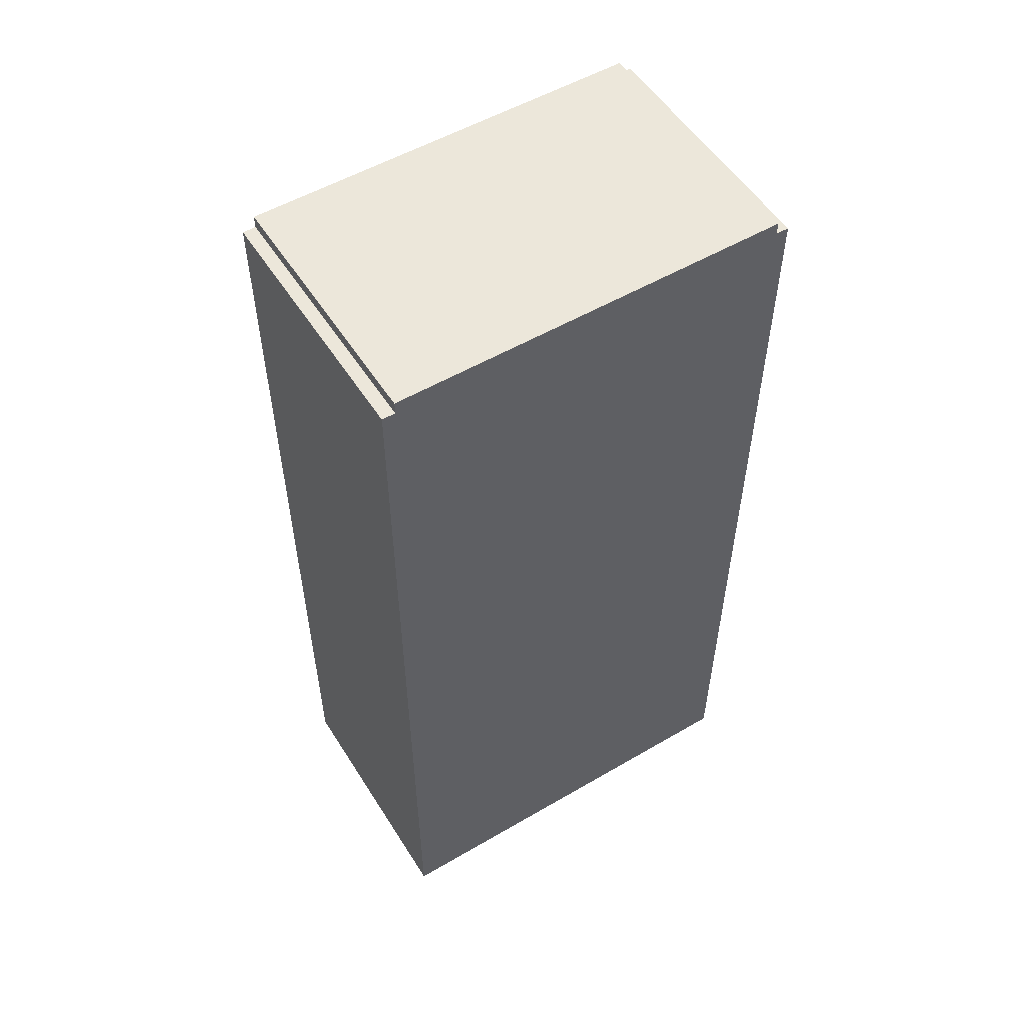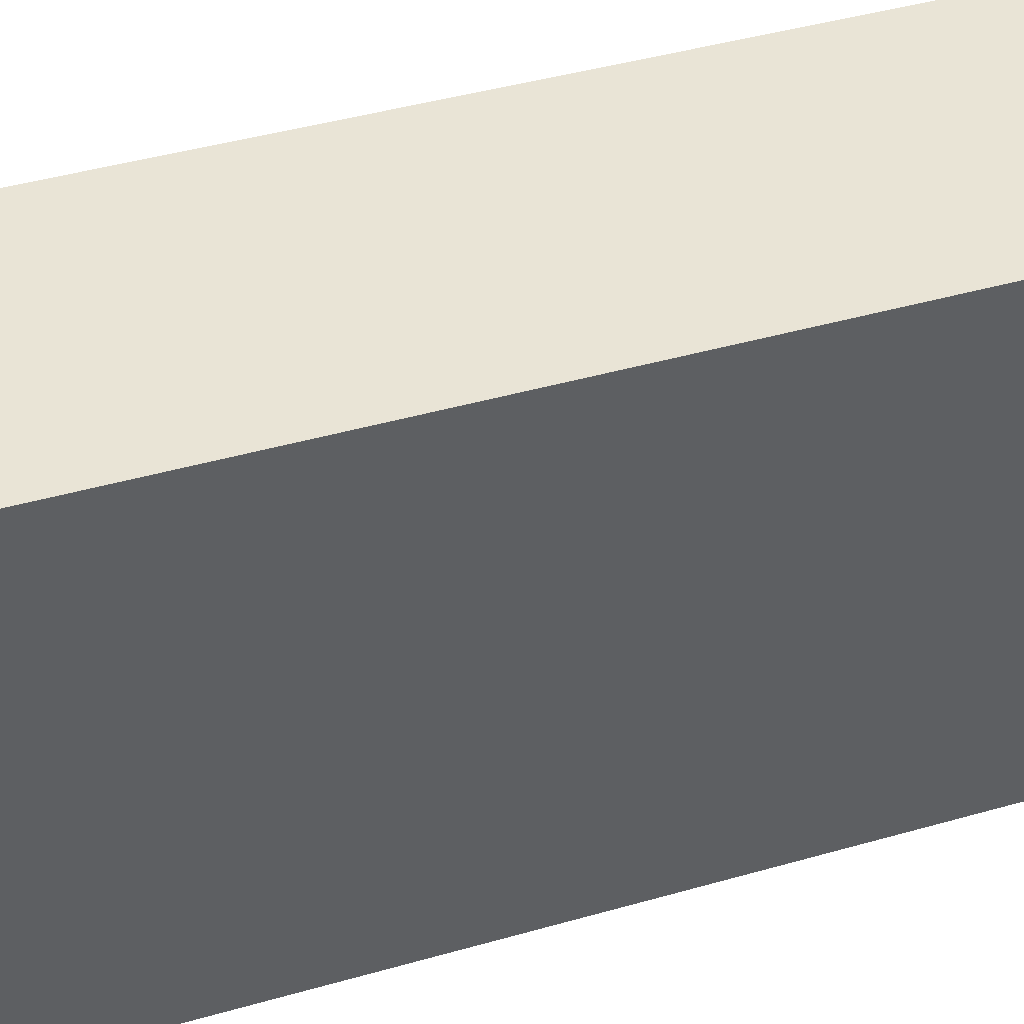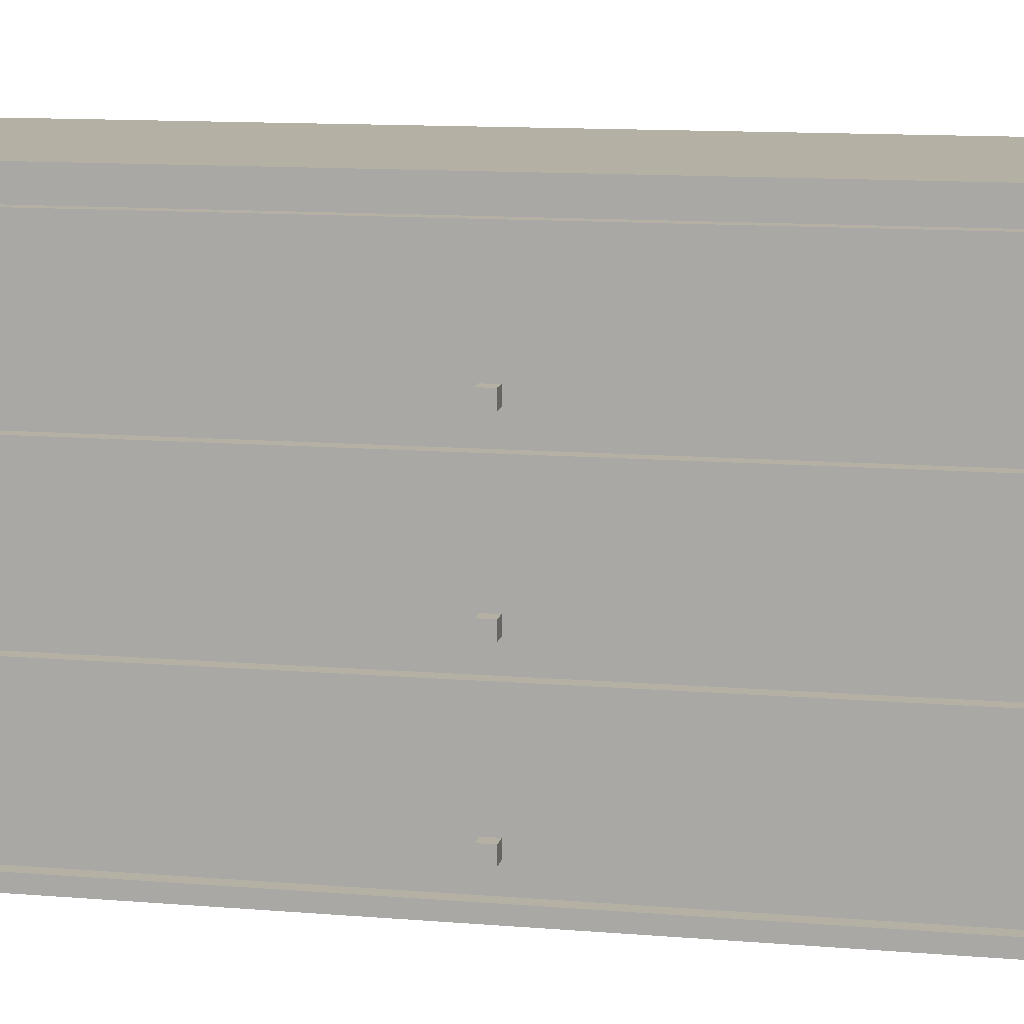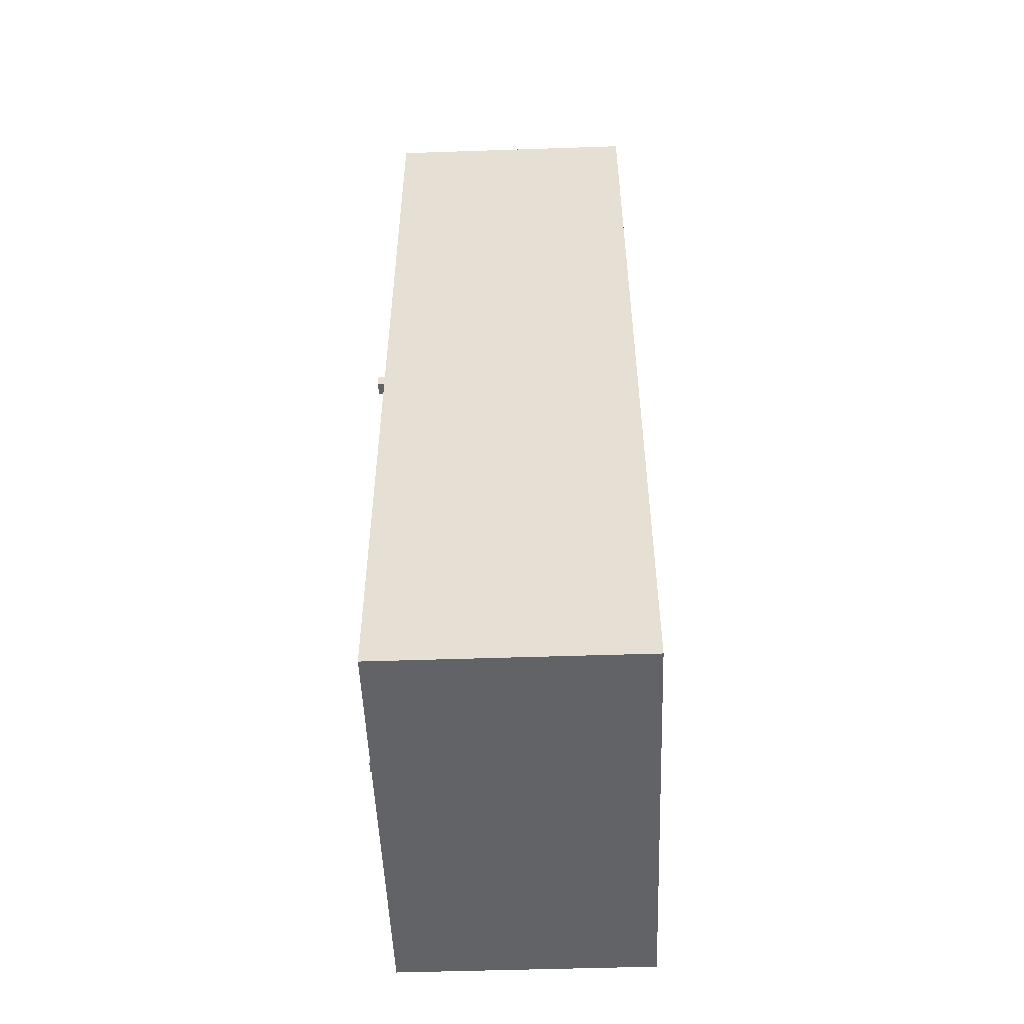
<metadata>
{"format":"obj","ext":"obj","renderer":"f3d","projection":"perspective","resolution":1024,"background":"white","views":[{"elev":54.0,"azim":-121.8,"up":"+Y"},{"elev":42.4,"azim":-109.0,"up":"+Z"},{"elev":11.6,"azim":101.6,"up":"+Z"},{"elev":-51.0,"azim":-177.9,"up":"+Y"}]}
</metadata>
<code>
o
v 0 6.3 -8.3
v 0 6.3 -11.6
v 0 6.4 -8.3
v 0 6.4 -11.6
v 0 13.3 -8.3
v 0 13.3 -8.4
v 0 13.3 -11.5
v 0 13.3 -11.6
v 0 13.4 -8.4
v 0 13.4 -11.5
v 1.9 6.6 -8.4
v 1.9 6.6 -11.5
v 1.9 6.7 -8.5
v 1.9 6.7 -9.4
v 1.9 6.7 -9.5
v 1.9 6.7 -10.4
v 1.9 6.7 -10.5
v 1.9 6.7 -11.4
v 1.9 7 -9.5
v 1.9 7 -9.6
v 1.9 7 -10.3
v 1.9 7 -10.4
v 1.9 7.1 -9.6
v 1.9 7.1 -10.3
v 1.9 7.2 -9.5
v 1.9 7.2 -10.4
v 1.9 7.5 -9.5
v 1.9 7.5 -9.6
v 1.9 7.5 -10.3
v 1.9 7.5 -10.4
v 1.9 7.6 -9.6
v 1.9 7.6 -10.3
v 1.9 7.7 -9.5
v 1.9 7.7 -10.4
v 1.9 13.1 -8.5
v 1.9 13.1 -8.6
v 1.9 13.1 -9.3
v 1.9 13.1 -9.4
v 1.9 13.1 -9.5
v 1.9 13.1 -9.6
v 1.9 13.1 -10.3
v 1.9 13.1 -10.4
v 1.9 13.1 -10.5
v 1.9 13.1 -10.6
v 1.9 13.1 -11.3
v 1.9 13.1 -11.4
v 1.9 13.2 -8.6
v 1.9 13.2 -9.3
v 1.9 13.2 -9.6
v 1.9 13.2 -10.3
v 1.9 13.2 -10.6
v 1.9 13.2 -11.3
v 1.9 13.3 -8.4
v 1.9 13.3 -11.5
v 2 6.3 -8.3
v 2 6.3 -11.6
v 2 6.4 -8.3
v 2 6.4 -11.6
v 2 6.6 -8.4
v 2 6.6 -11.5
v 2 6.7 -8.5
v 2 6.7 -9.4
v 2 6.7 -9.5
v 2 6.7 -10.4
v 2 6.7 -10.5
v 2 6.7 -11.4
v 2 6.9 -9.9
v 2 6.9 -10
v 2 7 -9.5
v 2 7 -9.6
v 2 7 -9.9
v 2 7 -10
v 2 7 -10.3
v 2 7 -10.4
v 2 7.1 -9.6
v 2 7.1 -10.3
v 2 7.2 -9.5
v 2 7.2 -10.4
v 2 7.4 -9.9
v 2 7.4 -10
v 2 7.5 -9.5
v 2 7.5 -9.6
v 2 7.5 -9.9
v 2 7.5 -10
v 2 7.5 -10.3
v 2 7.5 -10.4
v 2 7.6 -9.6
v 2 7.6 -10.3
v 2 7.7 -9.5
v 2 7.7 -10.4
v 2 9.9 -9.2
v 2 9.9 -9.3
v 2 9.9 -10.2
v 2 9.9 -10.3
v 2 9.9 -11.2
v 2 9.9 -11.3
v 2 10 -9.2
v 2 10 -9.3
v 2 10 -10.2
v 2 10 -10.3
v 2 10 -11.2
v 2 10 -11.3
v 2 13.1 -8.5
v 2 13.1 -8.6
v 2 13.1 -9.3
v 2 13.1 -9.4
v 2 13.1 -9.5
v 2 13.1 -9.6
v 2 13.1 -10.3
v 2 13.1 -10.4
v 2 13.1 -10.5
v 2 13.1 -10.6
v 2 13.1 -11.3
v 2 13.1 -11.4
v 2 13.2 -8.6
v 2 13.2 -9.3
v 2 13.2 -9.6
v 2 13.2 -10.3
v 2 13.2 -10.6
v 2 13.2 -11.3
v 2 13.3 -8.3
v 2 13.3 -8.4
v 2 13.3 -11.5
v 2 13.3 -11.6
v 2 13.4 -8.4
v 2 13.4 -11.5
v 2.1 6.9 -9.9
v 2.1 6.9 -10
v 2.1 7 -9.9
v 2.1 7 -10
v 2.1 7.4 -9.9
v 2.1 7.4 -10
v 2.1 7.5 -9.9
v 2.1 7.5 -10
v 2.1 9.9 -9.2
v 2.1 9.9 -9.3
v 2.1 9.9 -10.2
v 2.1 9.9 -10.3
v 2.1 9.9 -11.2
v 2.1 9.9 -11.3
v 2.1 10 -9.2
v 2.1 10 -9.3
v 2.1 10 -10.2
v 2.1 10 -10.3
v 2.1 10 -11.2
v 2.1 10 -11.3
v 0 6.3 -8.3
v 0 6.4 -8.3
v 0 13.3 -8.3
v 2 6.3 -8.3
v 2 6.4 -8.3
v 2 13.3 -8.3
v 0 13.3 -8.4
v 0 13.4 -8.4
v 2 13.3 -8.4
v 2 13.4 -8.4
v 1.9 6.7 -8.5
v 1.9 13.1 -8.5
v 2 6.7 -8.5
v 2 13.1 -8.5
v 1.9 13.1 -8.6
v 1.9 13.2 -8.6
v 2 13.1 -8.6
v 2 13.2 -8.6
v 2 9.9 -9.2
v 2 10 -9.2
v 2.1 9.9 -9.2
v 2.1 10 -9.2
v 1.9 6.7 -9.5
v 1.9 7 -9.5
v 1.9 7.2 -9.5
v 1.9 7.5 -9.5
v 1.9 7.7 -9.5
v 1.9 13.1 -9.5
v 2 6.7 -9.5
v 2 7 -9.5
v 2 7.2 -9.5
v 2 7.5 -9.5
v 2 7.7 -9.5
v 2 13.1 -9.5
v 1.9 7 -9.6
v 1.9 7.1 -9.6
v 1.9 7.5 -9.6
v 1.9 7.6 -9.6
v 1.9 13.1 -9.6
v 1.9 13.2 -9.6
v 2 7 -9.6
v 2 7.1 -9.6
v 2 7.5 -9.6
v 2 7.6 -9.6
v 2 13.1 -9.6
v 2 13.2 -9.6
v 2 6.9 -9.9
v 2 7 -9.9
v 2 7.4 -9.9
v 2 7.5 -9.9
v 2.1 6.9 -9.9
v 2.1 7 -9.9
v 2.1 7.4 -9.9
v 2.1 7.5 -9.9
v 2 9.9 -10.2
v 2 10 -10.2
v 2.1 9.9 -10.2
v 2.1 10 -10.2
v 1.9 6.7 -10.5
v 1.9 13.1 -10.5
v 2 6.7 -10.5
v 2 13.1 -10.5
v 1.9 13.1 -10.6
v 1.9 13.2 -10.6
v 2 13.1 -10.6
v 2 13.2 -10.6
v 2 9.9 -11.2
v 2 10 -11.2
v 2.1 9.9 -11.2
v 2.1 10 -11.2
v 1.9 6.6 -11.5
v 1.9 13.3 -11.5
v 2 6.6 -11.5
v 2 13.3 -11.5
v 1.9 6.6 -8.4
v 1.9 13.3 -8.4
v 2 6.6 -8.4
v 2 13.3 -8.4
v 1.9 13.1 -9.3
v 1.9 13.2 -9.3
v 2 9.9 -9.3
v 2 10 -9.3
v 2 13.1 -9.3
v 2 13.2 -9.3
v 2.1 9.9 -9.3
v 2.1 10 -9.3
v 1.9 6.7 -9.4
v 1.9 13.1 -9.4
v 2 6.7 -9.4
v 2 13.1 -9.4
v 2 6.9 -10
v 2 7 -10
v 2 7.4 -10
v 2 7.5 -10
v 2.1 6.9 -10
v 2.1 7 -10
v 2.1 7.4 -10
v 2.1 7.5 -10
v 1.9 7 -10.3
v 1.9 7.1 -10.3
v 1.9 7.5 -10.3
v 1.9 7.6 -10.3
v 1.9 13.1 -10.3
v 1.9 13.2 -10.3
v 2 7 -10.3
v 2 7.1 -10.3
v 2 7.5 -10.3
v 2 7.6 -10.3
v 2 9.9 -10.3
v 2 10 -10.3
v 2 13.1 -10.3
v 2 13.2 -10.3
v 2.1 9.9 -10.3
v 2.1 10 -10.3
v 1.9 6.7 -10.4
v 1.9 7 -10.4
v 1.9 7.2 -10.4
v 1.9 7.5 -10.4
v 1.9 7.7 -10.4
v 1.9 13.1 -10.4
v 2 6.7 -10.4
v 2 7 -10.4
v 2 7.2 -10.4
v 2 7.5 -10.4
v 2 7.7 -10.4
v 2 13.1 -10.4
v 1.9 13.1 -11.3
v 1.9 13.2 -11.3
v 2 9.9 -11.3
v 2 10 -11.3
v 2 13.1 -11.3
v 2 13.2 -11.3
v 2.1 9.9 -11.3
v 2.1 10 -11.3
v 1.9 6.7 -11.4
v 1.9 13.1 -11.4
v 2 6.7 -11.4
v 2 13.1 -11.4
v 0 13.3 -11.5
v 0 13.4 -11.5
v 2 13.3 -11.5
v 2 13.4 -11.5
v 0 6.3 -11.6
v 0 6.4 -11.6
v 0 13.3 -11.6
v 2 6.3 -11.6
v 2 6.4 -11.6
v 2 13.3 -11.6
v 0 6.3 -8.3
v 2 6.3 -8.3
v 0.1 6.3 -8.4
v 1.9 6.3 -8.4
v 0.1 6.3 -11.5
v 1.9 6.3 -11.5
v 0 6.3 -11.6
v 2 6.3 -11.6
v 1.9 6.7 -8.5
v 2 6.7 -8.5
v 1.9 6.7 -9.4
v 2 6.7 -9.4
v 1.9 6.7 -9.5
v 2 6.7 -9.5
v 1.9 6.7 -10.4
v 2 6.7 -10.4
v 1.9 6.7 -10.5
v 2 6.7 -10.5
v 1.9 6.7 -11.4
v 2 6.7 -11.4
v 2 6.9 -9.9
v 2.1 6.9 -9.9
v 2 6.9 -10
v 2.1 6.9 -10
v 1.9 7.2 -9.5
v 2 7.2 -9.5
v 1.9 7.2 -10.4
v 2 7.2 -10.4
v 2 7.4 -9.9
v 2.1 7.4 -9.9
v 2 7.4 -10
v 2.1 7.4 -10
v 1.9 7.7 -9.5
v 2 7.7 -9.5
v 1.9 7.7 -10.4
v 2 7.7 -10.4
v 2 9.9 -9.2
v 2.1 9.9 -9.2
v 2 9.9 -9.3
v 2.1 9.9 -9.3
v 2 9.9 -10.2
v 2.1 9.9 -10.2
v 2 9.9 -10.3
v 2.1 9.9 -10.3
v 2 9.9 -11.2
v 2.1 9.9 -11.2
v 2 9.9 -11.3
v 2.1 9.9 -11.3
v 1.9 13.3 -8.4
v 2 13.3 -8.4
v 1.9 13.3 -11.5
v 2 13.3 -11.5
v 1.9 6.6 -8.4
v 2 6.6 -8.4
v 1.9 6.6 -11.5
v 2 6.6 -11.5
v 1.9 7 -9.5
v 2 7 -9.5
v 1.9 7 -9.6
v 2 7 -9.6
v 2 7 -9.9
v 2.1 7 -9.9
v 2 7 -10
v 2.1 7 -10
v 1.9 7 -10.3
v 2 7 -10.3
v 1.9 7 -10.4
v 2 7 -10.4
v 1.9 7.1 -9.6
v 2 7.1 -9.6
v 1.9 7.1 -10.3
v 2 7.1 -10.3
v 1.9 7.5 -9.5
v 2 7.5 -9.5
v 1.9 7.5 -9.6
v 2 7.5 -9.6
v 2 7.5 -9.9
v 2.1 7.5 -9.9
v 2 7.5 -10
v 2.1 7.5 -10
v 1.9 7.5 -10.3
v 2 7.5 -10.3
v 1.9 7.5 -10.4
v 2 7.5 -10.4
v 1.9 7.6 -9.6
v 2 7.6 -9.6
v 1.9 7.6 -10.3
v 2 7.6 -10.3
v 2 10 -9.2
v 2.1 10 -9.2
v 2 10 -9.3
v 2.1 10 -9.3
v 2 10 -10.2
v 2.1 10 -10.2
v 2 10 -10.3
v 2.1 10 -10.3
v 2 10 -11.2
v 2.1 10 -11.2
v 2 10 -11.3
v 2.1 10 -11.3
v 1.9 13.1 -8.5
v 2 13.1 -8.5
v 1.9 13.1 -8.6
v 2 13.1 -8.6
v 1.9 13.1 -9.3
v 2 13.1 -9.3
v 1.9 13.1 -9.4
v 2 13.1 -9.4
v 1.9 13.1 -9.5
v 2 13.1 -9.5
v 1.9 13.1 -9.6
v 2 13.1 -9.6
v 1.9 13.1 -10.3
v 2 13.1 -10.3
v 1.9 13.1 -10.4
v 2 13.1 -10.4
v 1.9 13.1 -10.5
v 2 13.1 -10.5
v 1.9 13.1 -10.6
v 2 13.1 -10.6
v 1.9 13.1 -11.3
v 2 13.1 -11.3
v 1.9 13.1 -11.4
v 2 13.1 -11.4
v 1.9 13.2 -8.6
v 2 13.2 -8.6
v 1.9 13.2 -9.3
v 2 13.2 -9.3
v 1.9 13.2 -9.6
v 2 13.2 -9.6
v 1.9 13.2 -10.3
v 2 13.2 -10.3
v 1.9 13.2 -10.6
v 2 13.2 -10.6
v 1.9 13.2 -11.3
v 2 13.2 -11.3
v 0 13.3 -8.3
v 2 13.3 -8.3
v 0 13.3 -8.4
v 2 13.3 -8.4
v 0 13.3 -11.5
v 2 13.3 -11.5
v 0 13.3 -11.6
v 2 13.3 -11.6
v 0 13.4 -8.4
v 2 13.4 -8.4
v 0 13.4 -11.5
v 2 13.4 -11.5
f 3 2 1
f 4 2 3
f 5 4 3
f 6 4 5
f 7 4 6
f 8 4 7
f 9 7 6
f 10 7 9
f 11 12 13
f 13 12 14
f 14 12 15
f 15 12 16
f 16 12 17
f 17 12 18
f 14 15 19
f 16 17 22
f 19 20 23
f 21 22 24
f 19 23 25
f 23 24 25
f 14 19 25
f 24 22 26
f 25 24 26
f 22 17 26
f 14 25 27
f 26 17 30
f 27 28 31
f 29 30 32
f 27 31 33
f 31 32 33
f 14 27 33
f 32 30 34
f 33 32 34
f 30 17 34
f 11 13 35
f 14 33 38
f 38 33 39
f 34 17 42
f 42 17 43
f 18 12 46
f 35 36 47
f 39 40 48
f 37 38 48
f 38 39 48
f 48 40 49
f 43 44 50
f 41 42 50
f 42 43 50
f 50 44 51
f 45 46 52
f 35 47 53
f 51 52 53
f 48 49 53
f 50 51 53
f 49 50 53
f 11 35 53
f 47 48 53
f 52 46 54
f 53 52 54
f 46 12 54
f 55 56 57
f 57 56 58
f 57 58 59
f 59 58 60
f 63 64 67
f 67 64 68
f 63 67 69
f 69 67 70
f 70 67 71
f 68 64 72
f 72 64 73
f 73 64 74
f 70 71 75
f 72 73 75
f 71 72 75
f 75 73 76
f 77 78 79
f 79 78 80
f 77 79 81
f 81 79 82
f 82 79 83
f 80 78 84
f 84 78 85
f 85 78 86
f 82 83 87
f 84 85 87
f 83 84 87
f 87 85 88
f 61 62 91
f 91 62 92
f 89 90 93
f 93 90 94
f 65 66 95
f 95 66 96
f 61 91 97
f 92 62 98
f 89 93 99
f 94 90 100
f 65 95 101
f 96 66 102
f 61 97 103
f 97 98 103
f 103 98 104
f 98 62 105
f 104 98 105
f 105 62 106
f 89 99 107
f 99 100 107
f 107 100 108
f 100 90 109
f 108 100 109
f 109 90 110
f 101 102 111
f 65 101 111
f 111 102 112
f 102 66 113
f 112 102 113
f 113 66 114
f 104 105 115
f 115 105 116
f 108 109 117
f 117 109 118
f 112 113 119
f 119 113 120
f 57 59 121
f 121 59 122
f 60 58 123
f 123 58 124
f 122 123 125
f 125 123 126
f 127 128 129
f 129 128 130
f 131 132 133
f 133 132 134
f 135 136 141
f 141 136 142
f 137 138 143
f 143 138 144
f 139 140 145
f 145 140 146
f 150 148 147
f 151 149 148
f 151 148 150
f 152 149 151
f 155 154 153
f 156 154 155
f 159 158 157
f 160 158 159
f 163 162 161
f 164 162 163
f 167 166 165
f 168 166 167
f 175 170 169
f 176 170 175
f 177 172 171
f 178 172 177
f 179 174 173
f 180 174 179
f 187 182 181
f 188 182 187
f 189 184 183
f 190 184 189
f 191 186 185
f 192 186 191
f 197 194 193
f 198 194 197
f 199 196 195
f 200 196 199
f 203 202 201
f 204 202 203
f 207 206 205
f 208 206 207
f 211 210 209
f 212 210 211
f 215 214 213
f 216 214 215
f 219 218 217
f 220 218 219
f 221 222 223
f 223 222 224
f 225 226 229
f 229 226 230
f 227 228 231
f 231 228 232
f 233 234 235
f 235 234 236
f 237 238 241
f 241 238 242
f 239 240 243
f 243 240 244
f 245 246 251
f 251 246 252
f 247 248 253
f 253 248 254
f 249 250 257
f 257 250 258
f 255 256 259
f 259 256 260
f 261 262 267
f 267 262 268
f 263 264 269
f 269 264 270
f 265 266 271
f 271 266 272
f 273 274 277
f 277 274 278
f 275 276 279
f 279 276 280
f 281 282 283
f 283 282 284
f 285 286 287
f 287 286 288
f 289 290 292
f 290 291 293
f 292 290 293
f 293 291 294
f 297 296 295
f 298 296 297
f 299 297 295
f 299 298 297
f 300 296 298
f 300 298 299
f 301 299 295
f 301 300 299
f 302 296 300
f 302 300 301
f 305 304 303
f 306 304 305
f 309 308 307
f 310 308 309
f 313 312 311
f 314 312 313
f 317 316 315
f 318 316 317
f 321 320 319
f 322 320 321
f 325 324 323
f 326 324 325
f 329 328 327
f 330 328 329
f 333 332 331
f 334 332 333
f 337 336 335
f 338 336 337
f 341 340 339
f 342 340 341
f 345 344 343
f 346 344 345
f 347 348 349
f 349 348 350
f 351 352 353
f 353 352 354
f 355 356 357
f 357 356 358
f 359 360 361
f 361 360 362
f 363 364 365
f 365 364 366
f 367 368 369
f 369 368 370
f 371 372 373
f 373 372 374
f 375 376 377
f 377 376 378
f 379 380 381
f 381 380 382
f 383 384 385
f 385 384 386
f 387 388 389
f 389 388 390
f 391 392 393
f 393 392 394
f 395 396 397
f 397 396 398
f 399 400 401
f 401 400 402
f 403 404 405
f 405 404 406
f 407 408 409
f 409 408 410
f 411 412 413
f 413 412 414
f 415 416 417
f 417 416 418
f 419 420 421
f 421 420 422
f 423 424 425
f 425 424 426
f 427 428 429
f 429 428 430
f 431 432 433
f 433 432 434
f 435 436 437
f 437 436 438
f 439 440 441
f 441 440 442

</code>
